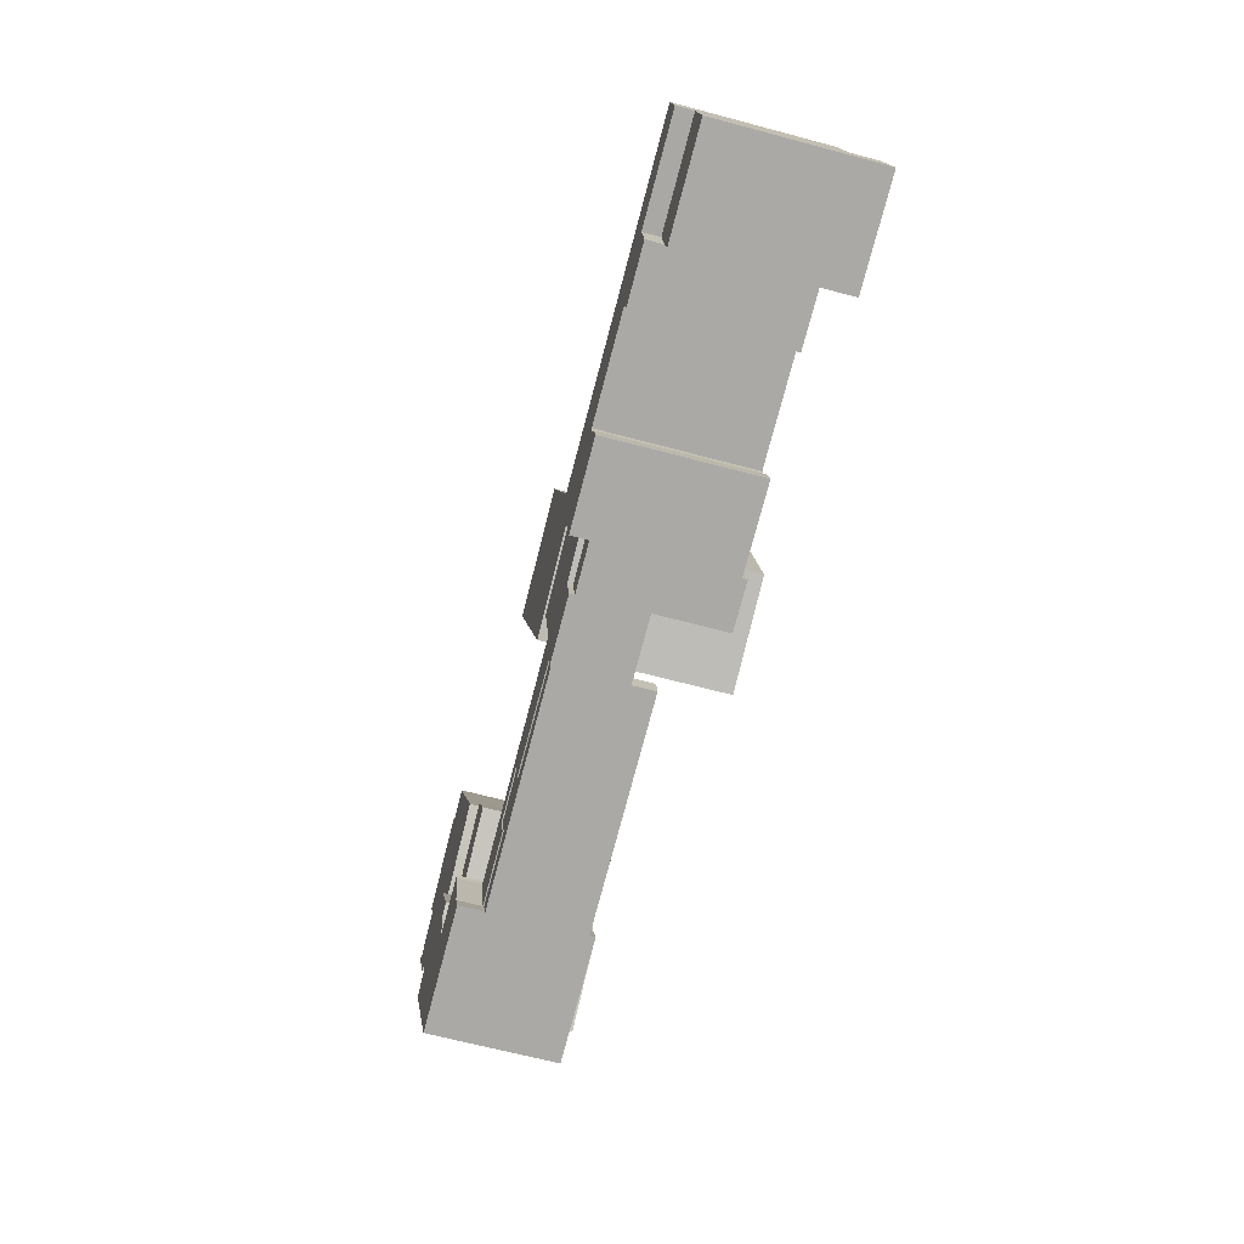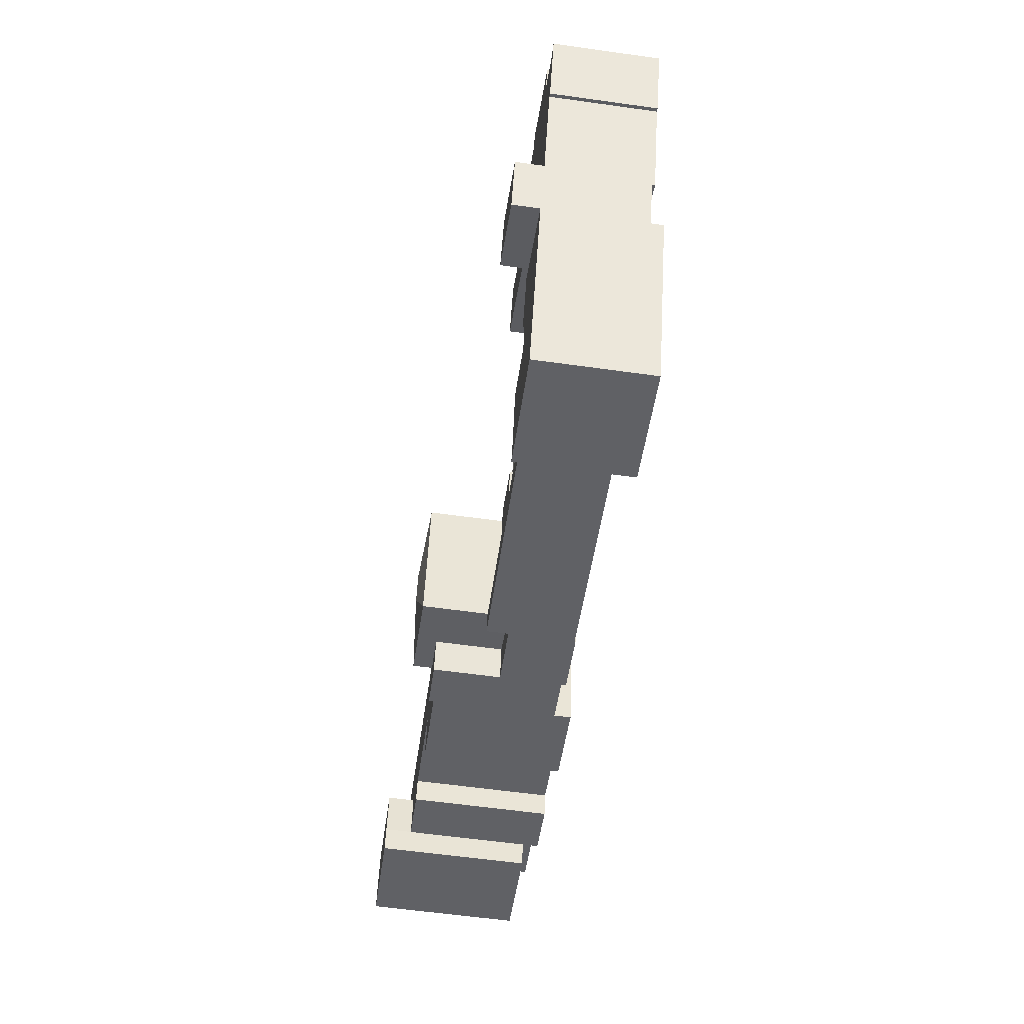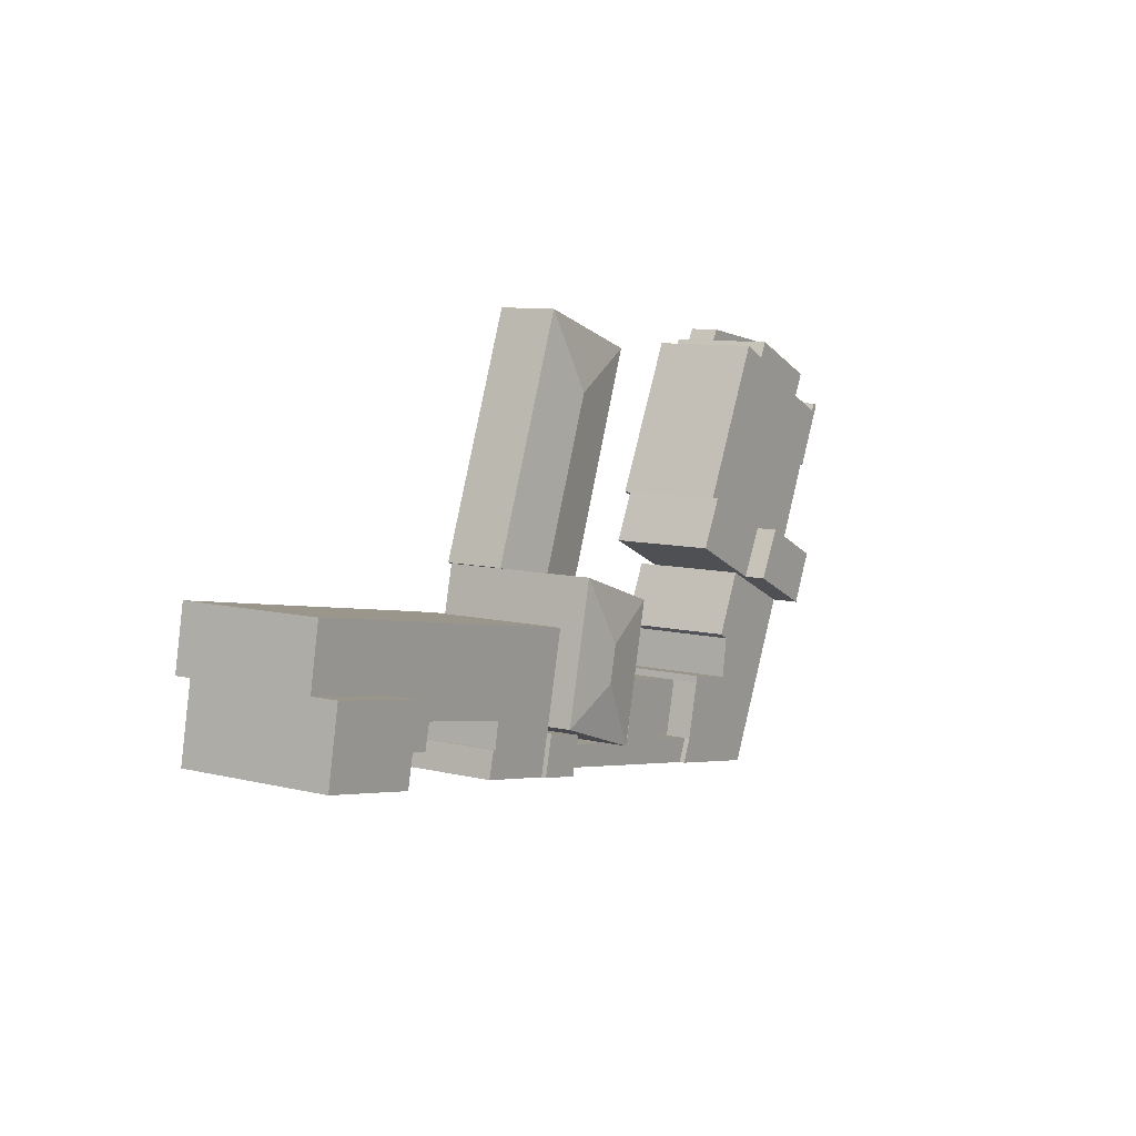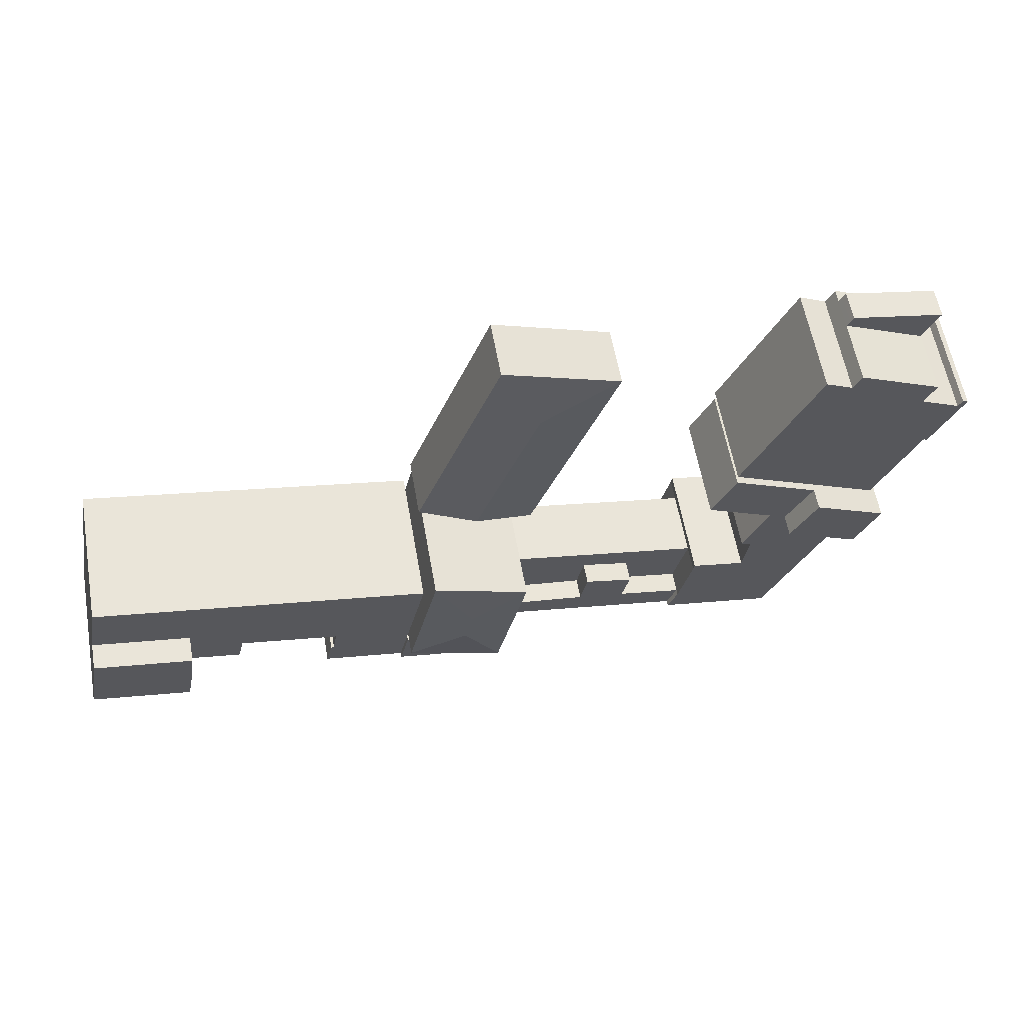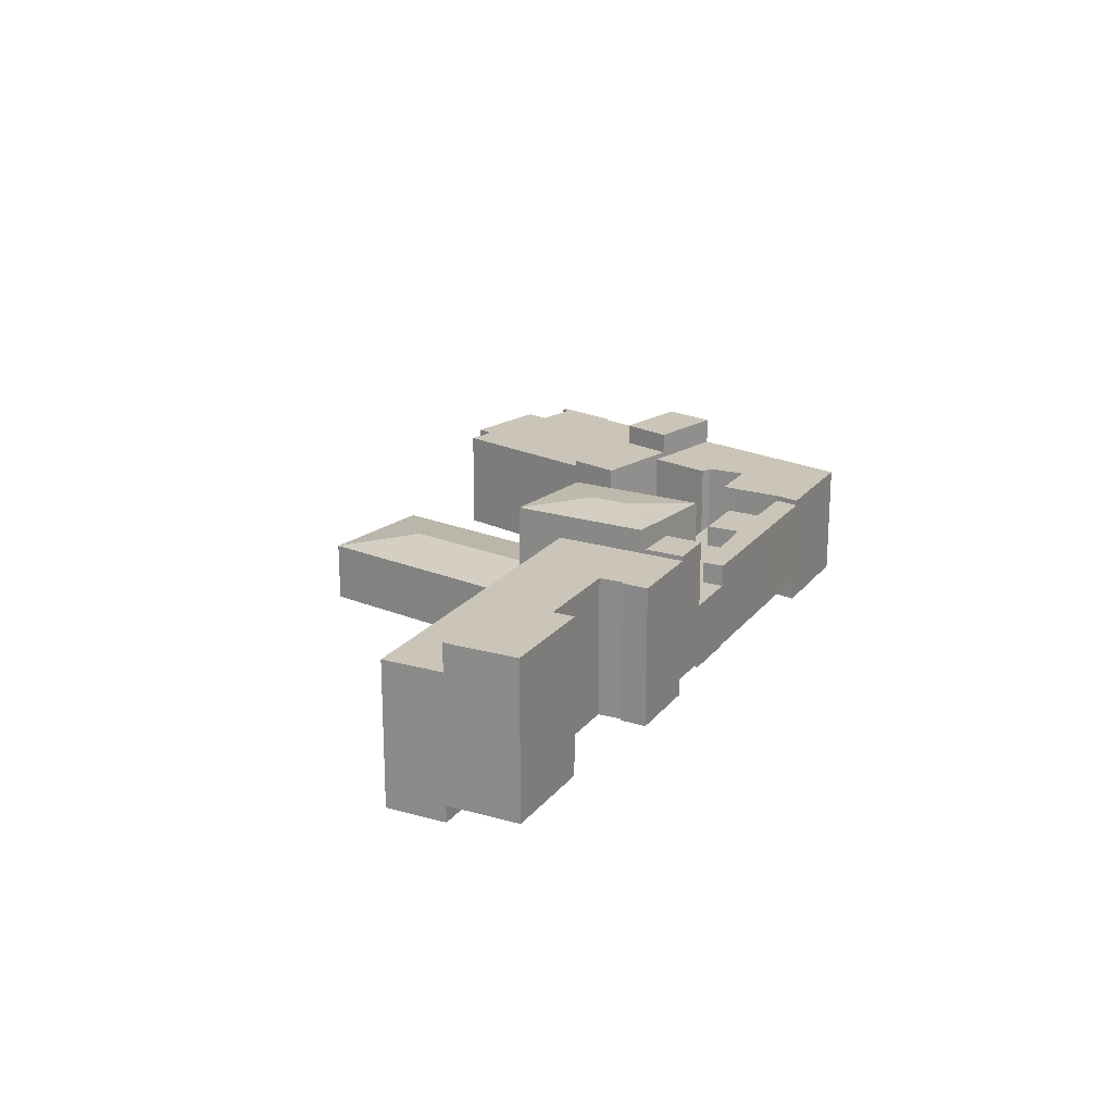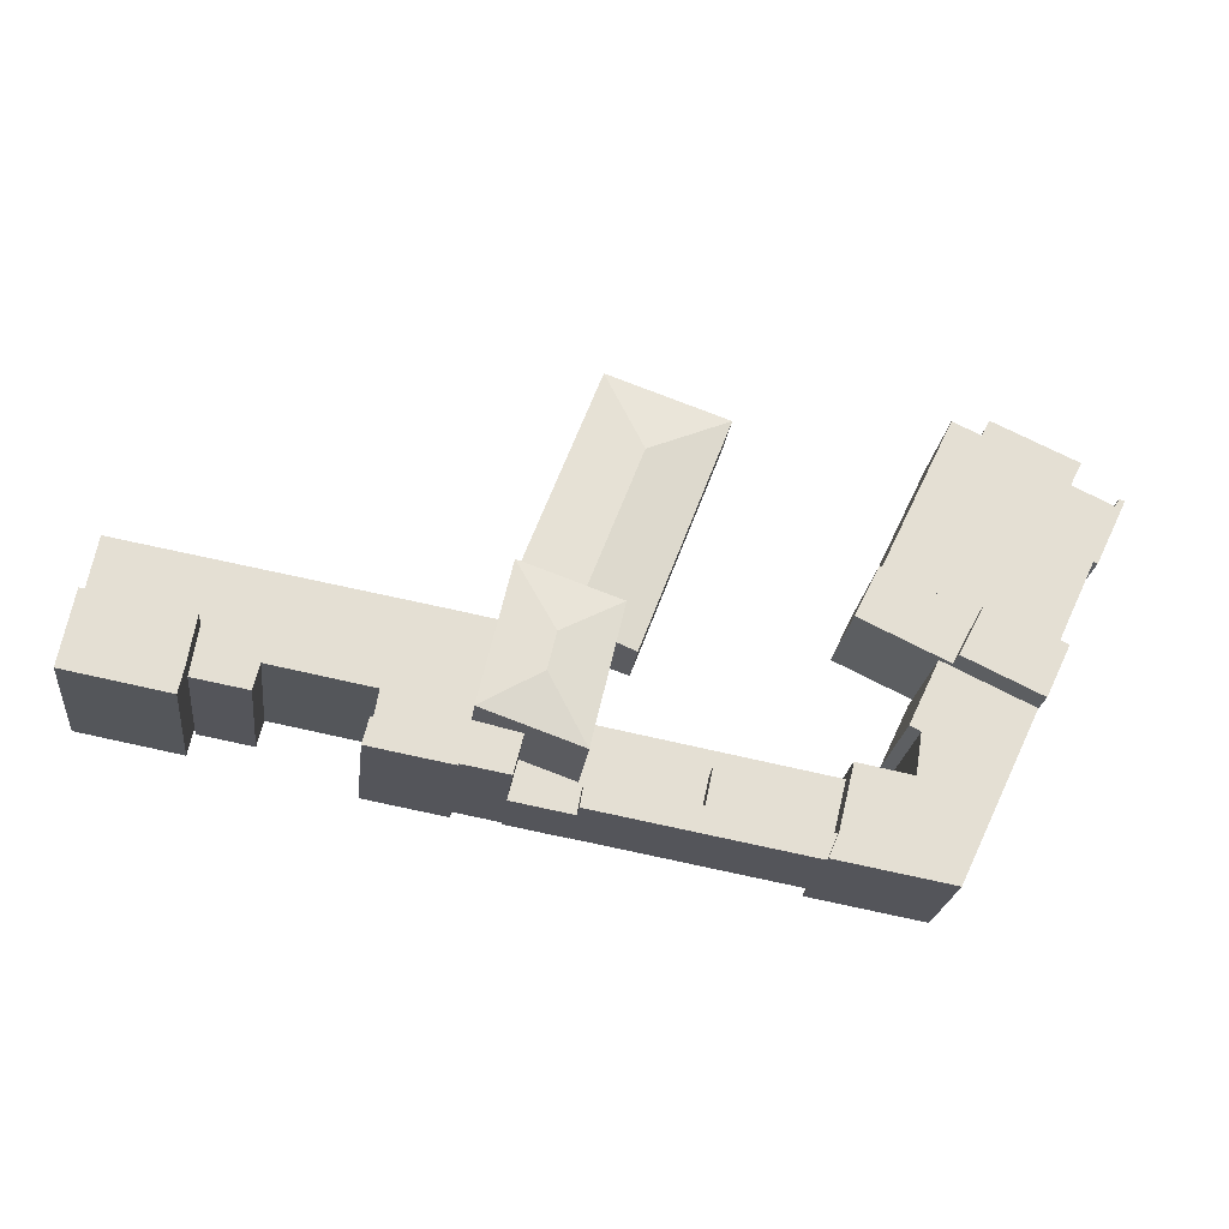
<metadata>
{"format":"obj","ext":"obj","renderer":"f3d","projection":"perspective","resolution":1024,"background":"white","views":[{"elev":-65.0,"azim":74.9,"up":"+Z"},{"elev":-60.4,"azim":-98.1,"up":"+Z"},{"elev":9.0,"azim":123.3,"up":"+Z"},{"elev":59.9,"azim":169.9,"up":"+Z"},{"elev":20.3,"azim":106.4,"up":"+Y"},{"elev":-22.7,"azim":173.3,"up":"+Z"}]}
</metadata>
<code>
v  35.71 8.397 -7.933
v  36.6 0.1 -12.19
v  35.71 0.1 -7.933
v  36.6 8.397 -12.19
v  29.61 8.397 -9.287
v  29.61 0.1 -9.287
v  30.61 0.1 -13.23
v  30.61 8.397 -13.23
v  22.54 8.397 -14.81
v  22.54 0.1 -14.81
v  20.83 8.397 -7.808
v  20.83 0.1 -7.808
v  32.64 11.08 -16.11
v  49.89 0.23 -12.94
v  32.64 0.23 -16.11
v  49.89 11.08 -12.94
v  23.77 11.08 -17.74
v  23.77 0.23 -17.74
v  22.54 11.08 -14.81
v  22.54 0.23 -14.81
v  30.61 0.23 -13.23
v  30.61 11.08 -13.23
v  29.61 11.08 -9.287
v  29.61 0.23 -9.287
v  35.71 0.23 -7.933
v  35.71 11.08 -7.933
v  36.6 0.23 -12.19
v  36.6 11.08 -12.19
v  49.44 0.23 -10.33
v  49.44 11.08 -10.33
v  61.68 0.69 -5.748
v  56.18 16.68 -7.018
v  56.18 0.69 -7.018
v  61.68 16.68 -5.749
v  62.81 0.69 -10.57
v  62.81 16.68 -10.57
v  60.5 16.68 -11
v  60.5 0.69 -11
v  57.3 16.68 -11.58
v  57.3 0.69 -11.58
v  87.76 16.1 -2.661
v  90.75 -1.37 -2.114
v  87.76 -1.37 -2.66
v  90.75 16.1 -2.115
v  84.15 16.1 -3.318
v  84.15 -1.37 -3.318
v  83.41 16.1 -0.2449
v  83.41 -1.37 -0.2443
v  71.14 16.1 -2.535
v  71.14 -1.37 -2.535
v  71.67 -1.37 -5.587
v  71.67 16.1 -5.588
v  72.03 -1.37 -5.581
v  72.03 16.1 -5.581
v  72.81 -1.37 -8.735
v  72.81 16.1 -8.736
v  62.81 16.1 -10.57
v  62.81 -1.37 -10.57
v  58.99 16.1 5.761
v  58.98 -1.37 5.761
v  64.34 -1.37 6.746
v  64.34 16.1 6.746
v  100.7 -1.37 13.26
v  100.7 16.1 13.26
v  102 -1.37 6.328
v  102 16.1 6.327
v  102.1 -1.37 5.829
v  102.1 16.1 5.828
v  89.81 16.1 3.644
v  89.81 -1.37 3.645
v  103.8 0.64 -3.007
v  102.1 19.45 5.828
v  102.1 0.64 5.829
v  103.8 19.45 -3.008
v  91.42 19.45 -5.319
v  91.42 0.64 -5.319
v  90.75 19.45 -2.115
v  90.75 0.64 -2.115
v  89.81 19.45 3.644
v  89.81 0.64 3.645
v  4.215 -1.65 32.93
v  3.175 11.57 34.9
v  3.175 -1.65 34.9
v  4.215 11.57 32.93
v  7.625 -1.65 34.59
v  7.625 11.57 34.59
v  16.75 -1.65 15.52
v  16.75 11.57 15.52
v  -2.312 11.57 6.514
v  -2.312 -1.65 6.514
v  -7.639 11.57 17.84
v  -7.639 -1.65 17.84
v  -8.118 11.57 17.6
v  -8.118 -1.65 17.6
v  -11.94 11.57 25.57
v  -11.94 -1.65 25.57
v  -11.29 -1.65 25.82
v  -11.29 11.57 25.81
v  -10.76 -1.65 24.88
v  -10.76 11.57 24.88
v  -5.788 -1.65 27.26
v  -5.788 11.57 27.26
v  -6.106 11.57 27.9
v  -6.107 -1.65 27.9
v  -7.198 11.57 30.11
v  -7.199 -1.65 30.11
v  2.429 -2.224e-15 36.32
v  -9.214 3.745 34.19
v  -9.214 -2.093e-15 34.19
v  2.429 3.745 36.32
v  2.791 -2.182e-15 35.63
v  2.792 3.745 35.63
v  3.175 -2.137e-15 34.9
v  3.175 3.745 34.9
v  16.75 -0.61 15.52
v  6.198 12.47 10.54
v  6.197 -0.61 10.54
v  16.75 12.47 15.52
v  17.06 -0.61 15.67
v  17.06 12.47 15.66
v  20.06 -0.61 9.567
v  20.06 12.47 9.567
v  10.77 12.47 5.131
v  10.77 -0.61 5.131
v  9.412 12.47 4.483
v  9.411 -0.61 4.483
v  57.64 0.1 11.5
v  45.85 19.03 7.298
v  45.85 0.1 7.299
v  57.64 19.03 11.5
v  49.73 0.1 -9.275
v  49.73 19.03 -9.276
v  61.52 0.1 -5.071
v  61.52 19.03 -5.071
v  43.19 7.256 6.363
v  50.6 -0.11 8.989
v  43.19 -0.11 6.364
v  58 -0.11 11.61
v  50.6 8.456 8.989
v  58 7.256 11.61
v  46.98 -0.11 40.57
v  32.17 7.256 35.32
v  32.17 -0.11 35.32
v  46.98 7.256 40.57
v  -7.198 3.745 30.11
v  -7.198 -1.844e-15 30.11
v  -7.527 3.745 30.77
v  -7.527 -1.884e-15 30.77
v  0.00038 15.13 -0.0005648
v  9.411 -1.15 4.483
v  3.285e-05 -1.15 -4.882e-05
v  9.412 15.13 4.483
v  -2.958 15.13 6.218
v  -2.958 -1.15 6.218
v  -2.312 -1.15 6.514
v  -2.312 15.13 6.514
v  6.197 -1.15 10.54
v  6.198 15.13 10.54
v  14.41 -2.69 -2.537
v  10.77 11.75 5.131
v  10.77 -2.69 5.132
v  14.41 11.75 -2.538
v  13.13 11.75 -3.247
v  13.13 -2.69 -3.247
v  13.9 -2.69 -8.26
v  13.9 11.75 -8.26
v  20.67 -2.69 -6.951
v  20.67 11.75 -6.952
v  20.83 -2.69 -7.808
v  20.83 11.75 -7.808
v  22.54 -2.69 -14.81
v  22.54 11.75 -14.81
v  23.77 -2.69 -17.74
v  23.77 11.75 -17.74
v  22.7 11.75 -17.94
v  22.7 -2.69 -17.94
v  9.671 11.75 -20.33
v  9.67 -2.69 -20.33
v  0.0003079 11.75 -0.0004577
v  0 -2.69 -1.647e-16
v  48.36 0.1 -2.675
v  48.36 8.397 -2.676
v  49.99 0.1 -8.446
v  49.99 8.397 -8.447
v  56.18 0.1 -7.018
v  56.18 8.397 -7.018
v  57.3 0.1 -11.58
v  57.3 8.397 -11.58
v  49.89 8.397 -12.94
v  49.89 0.1 -12.94
v  49.44 8.397 -10.33
v  49.44 0.1 -10.33
v  54.2 19.72 -1.078
v  53.17 19.72 3.305
v  42.37 8.456 30.6
g defaultobject
f 1 2 3
f 2 1 4
f 5 3 6
f 3 5 1
f 7 5 6
f 5 7 8
f 9 7 10
f 7 9 8
f 11 10 12
f 10 11 9
f 13 14 15
f 14 13 16
f 17 15 18
f 15 17 13
f 19 18 20
f 18 19 17
f 21 19 20
f 19 21 22
f 23 21 24
f 21 23 22
f 25 23 24
f 23 25 26
f 27 26 25
f 26 27 28
f 29 28 27
f 28 29 30
f 14 30 29
f 30 14 16
f 31 32 33
f 32 31 34
f 35 34 31
f 34 35 36
f 37 35 38
f 35 37 36
f 39 38 40
f 38 39 37
f 32 40 33
f 40 32 39
f 41 42 43
f 42 41 44
f 45 43 46
f 43 45 41
f 47 46 48
f 46 47 45
f 49 48 50
f 48 49 47
f 51 49 50
f 49 51 52
f 53 52 51
f 52 53 54
f 55 54 53
f 54 55 56
f 57 55 58
f 55 57 56
f 59 58 60
f 58 59 57
f 61 59 60
f 59 61 62
f 63 62 61
f 62 63 64
f 65 64 63
f 64 65 66
f 67 66 65
f 66 67 68
f 69 67 70
f 67 69 68
f 42 69 70
f 69 42 44
f 71 72 73
f 72 71 74
f 75 71 76
f 71 75 74
f 77 76 78
f 76 77 75
f 79 78 80
f 78 79 77
f 73 79 80
f 79 73 72
f 81 82 83
f 82 81 84
f 85 84 81
f 84 85 86
f 87 86 85
f 86 87 88
f 89 87 90
f 87 89 88
f 91 90 92
f 90 91 89
f 93 92 94
f 92 93 91
f 95 94 96
f 94 95 93
f 97 95 96
f 95 97 98
f 99 98 97
f 98 99 100
f 101 100 99
f 100 101 102
f 103 101 104
f 101 103 102
f 105 104 106
f 104 105 103
f 83 105 106
f 105 83 82
f 107 108 109
f 108 107 110
f 111 110 107
f 110 111 112
f 113 112 111
f 112 113 114
f 115 116 117
f 116 115 118
f 119 118 115
f 118 119 120
f 121 120 119
f 120 121 122
f 123 121 124
f 121 123 122
f 125 124 126
f 124 125 123
f 116 126 117
f 126 116 125
f 127 128 129
f 128 127 130
f 128 131 129
f 131 128 132
f 132 133 131
f 133 132 134
f 133 130 127
f 130 133 134
f 135 136 137
f 136 135 138
f 138 135 139
f 138 139 140
f 141 142 143
f 142 141 144
f 142 137 143
f 137 142 135
f 138 144 141
f 144 138 140
f 145 113 146
f 113 145 114
f 147 146 148
f 146 147 145
f 108 148 109
f 148 108 147
f 149 150 151
f 150 149 152
f 153 151 154
f 151 153 149
f 155 153 154
f 153 155 156
f 157 156 155
f 156 157 158
f 150 158 157
f 158 150 152
f 159 160 161
f 160 159 162
f 163 159 164
f 159 163 162
f 165 163 164
f 163 165 166
f 167 166 165
f 166 167 168
f 169 168 167
f 168 169 170
f 171 170 169
f 170 171 172
f 173 172 171
f 172 173 174
f 175 173 176
f 173 175 174
f 177 176 178
f 176 177 175
f 179 178 180
f 178 179 177
f 161 179 180
f 179 161 160
f 181 11 12
f 11 181 182
f 183 182 181
f 182 183 184
f 185 184 183
f 184 185 186
f 187 186 185
f 186 187 188
f 189 187 190
f 187 189 188
f 191 190 192
f 190 191 189
f 4 192 2
f 192 4 191
f 113 148 146
f 148 113 109
f 109 113 107
f 107 113 111
f 115 121 119
f 121 115 117
f 121 117 124
f 124 117 126
f 150 154 151
f 154 150 155
f 155 150 157
f 178 161 180
f 161 178 164
f 161 164 159
f 164 178 165
f 165 178 167
f 167 178 169
f 169 178 171
f 171 178 176
f 171 176 173
f 181 3 183
f 3 181 12
f 183 3 192
f 3 12 6
f 6 12 7
f 7 12 10
f 2 192 3
f 183 187 185
f 187 183 190
f 190 183 192
f 15 20 18
f 20 15 21
f 21 15 14
f 21 14 27
f 21 27 24
f 27 14 29
f 25 24 27
f 33 35 31
f 35 33 38
f 38 33 40
f 53 51 55
f 43 48 46
f 55 60 58
f 60 55 51
f 60 51 50
f 60 50 61
f 61 50 48
f 61 48 63
f 63 48 70
f 70 48 43
f 70 43 42
f 63 70 65
f 65 70 67
f 73 76 71
f 76 73 80
f 76 80 78
f 106 81 83
f 96 99 97
f 94 92 96
f 81 87 85
f 87 81 90
f 90 81 101
f 101 81 104
f 104 81 106
f 90 101 99
f 90 99 92
f 92 99 96
f 129 133 127
f 133 129 131
f 137 141 143
f 141 137 136
f 141 136 138
f 74 79 72
f 79 74 75
f 79 75 77
f 88 84 86
f 84 88 105
f 105 88 103
f 103 88 102
f 102 88 100
f 89 91 88
f 100 95 98
f 95 100 93
f 93 100 91
f 91 100 88
f 105 82 84
f 193 134 132
f 193 128 194
f 128 193 132
f 193 130 134
f 130 193 194
f 128 130 194
f 135 195 139
f 195 135 142
f 139 144 140
f 144 139 195
f 142 144 195
f 145 112 114
f 112 145 110
f 110 145 108
f 108 145 147
f 118 125 116
f 125 118 123
f 123 118 122
f 122 118 120
f 149 158 152
f 158 149 156
f 156 149 153
f 162 163 160
f 160 177 179
f 177 160 163
f 177 163 166
f 177 166 168
f 177 168 170
f 177 170 172
f 177 172 175
f 175 172 174
f 9 5 8
f 182 5 11
f 9 11 5
f 1 5 182
f 4 1 182
f 191 4 182
f 184 191 182
f 189 191 184
f 186 189 184
f 188 189 186
f 17 22 13
f 22 17 19
f 13 30 16
f 30 13 28
f 28 13 26
f 26 13 23
f 23 13 22
f 34 39 32
f 39 34 37
f 37 34 36
f 57 54 56
f 54 57 52
f 52 57 62
f 62 57 59
f 69 66 68
f 66 69 64
f 64 69 62
f 62 69 44
f 62 44 47
f 47 44 41
f 47 41 45
f 62 47 49
f 62 49 52

</code>
